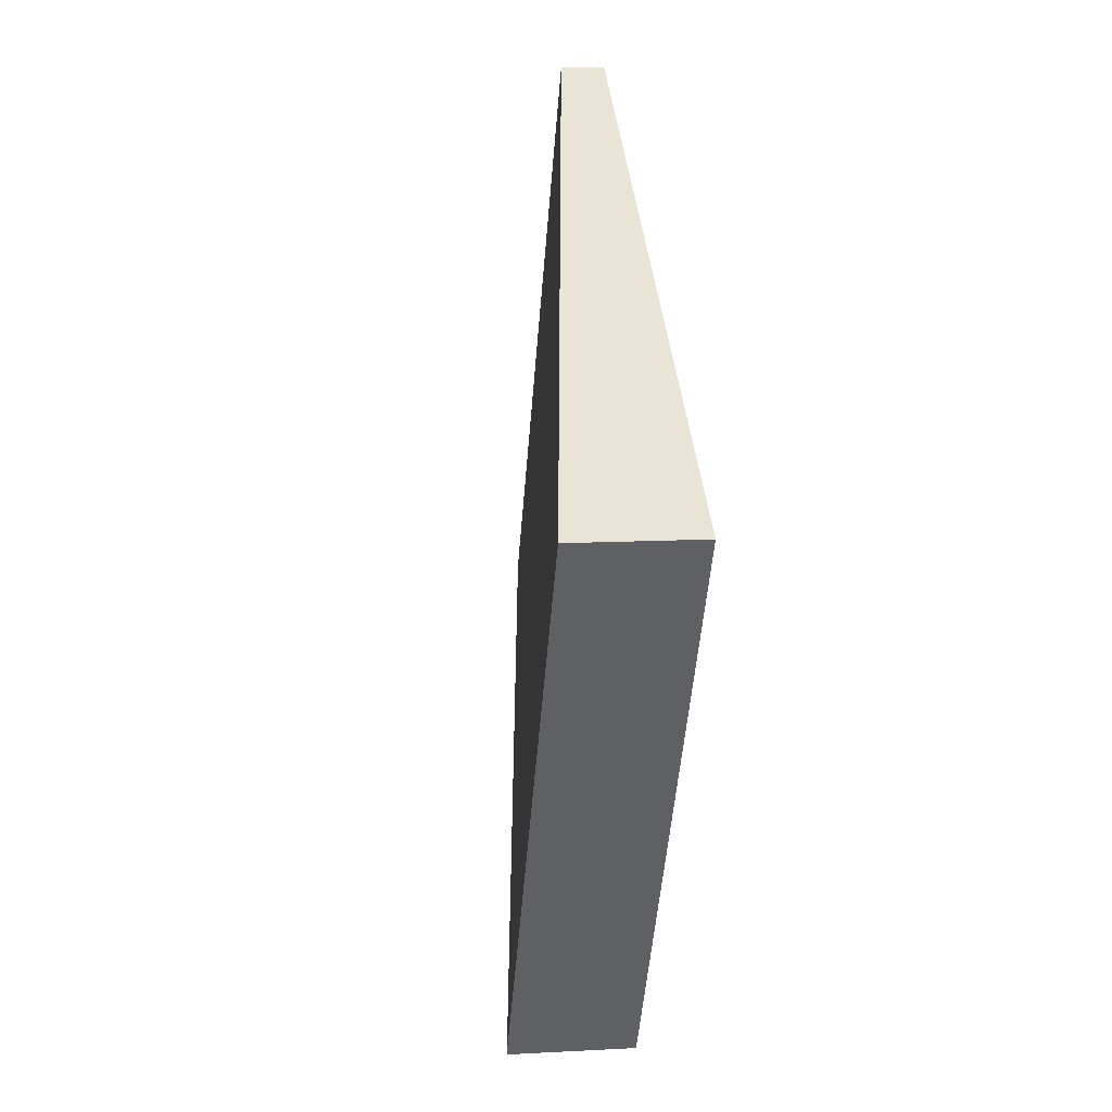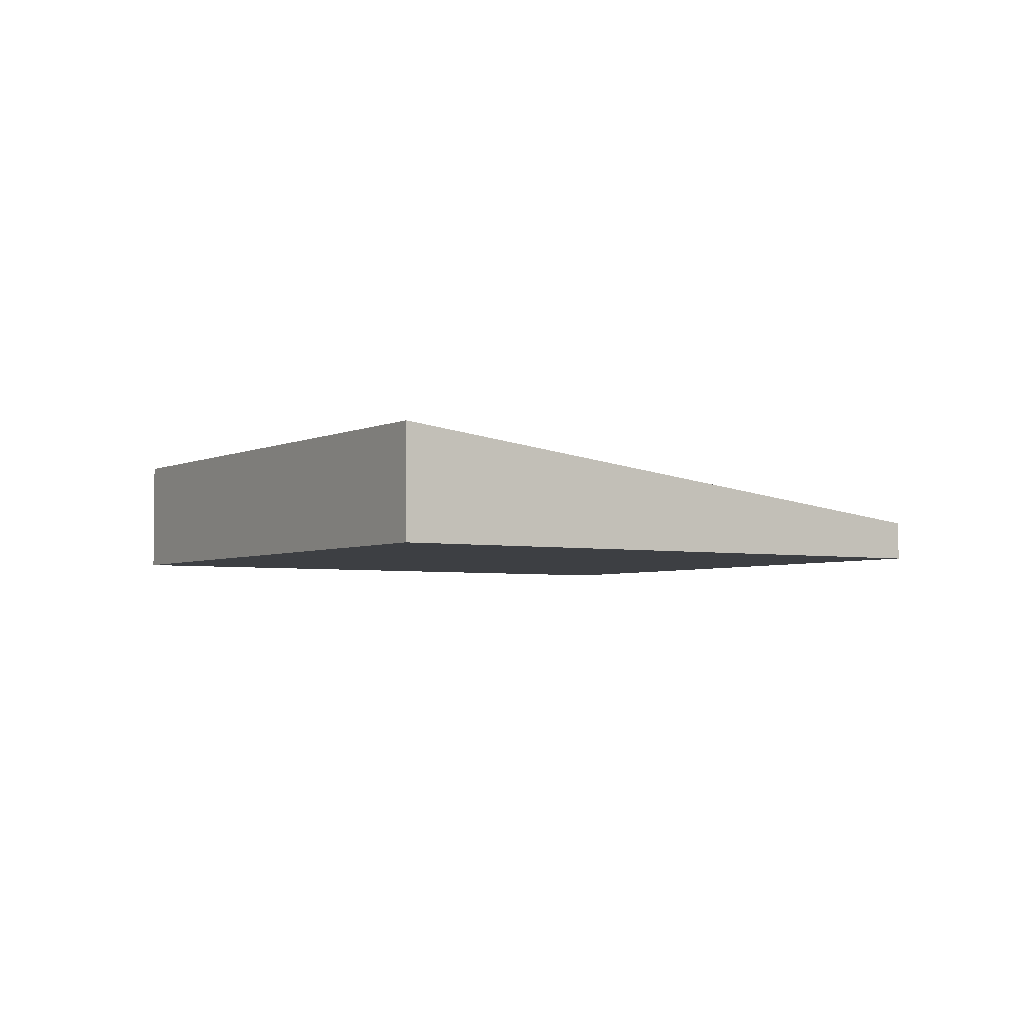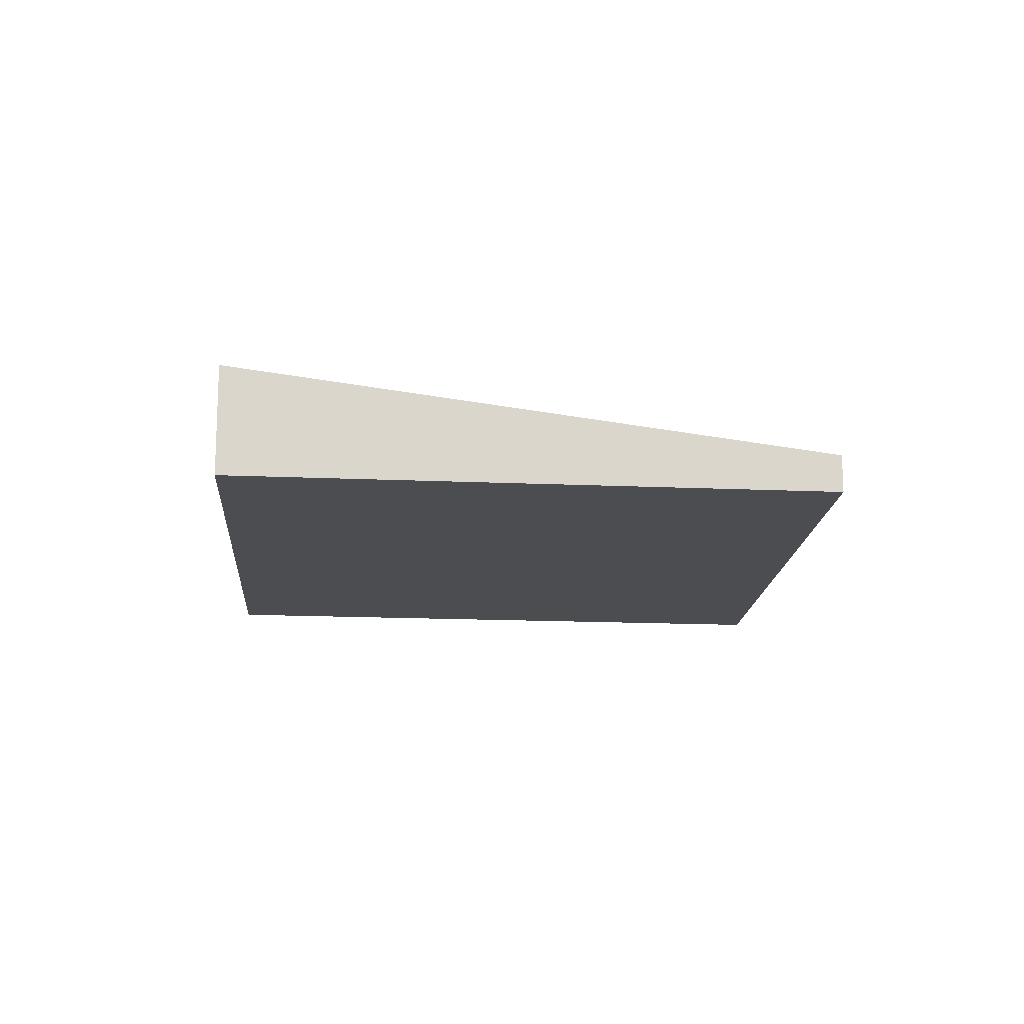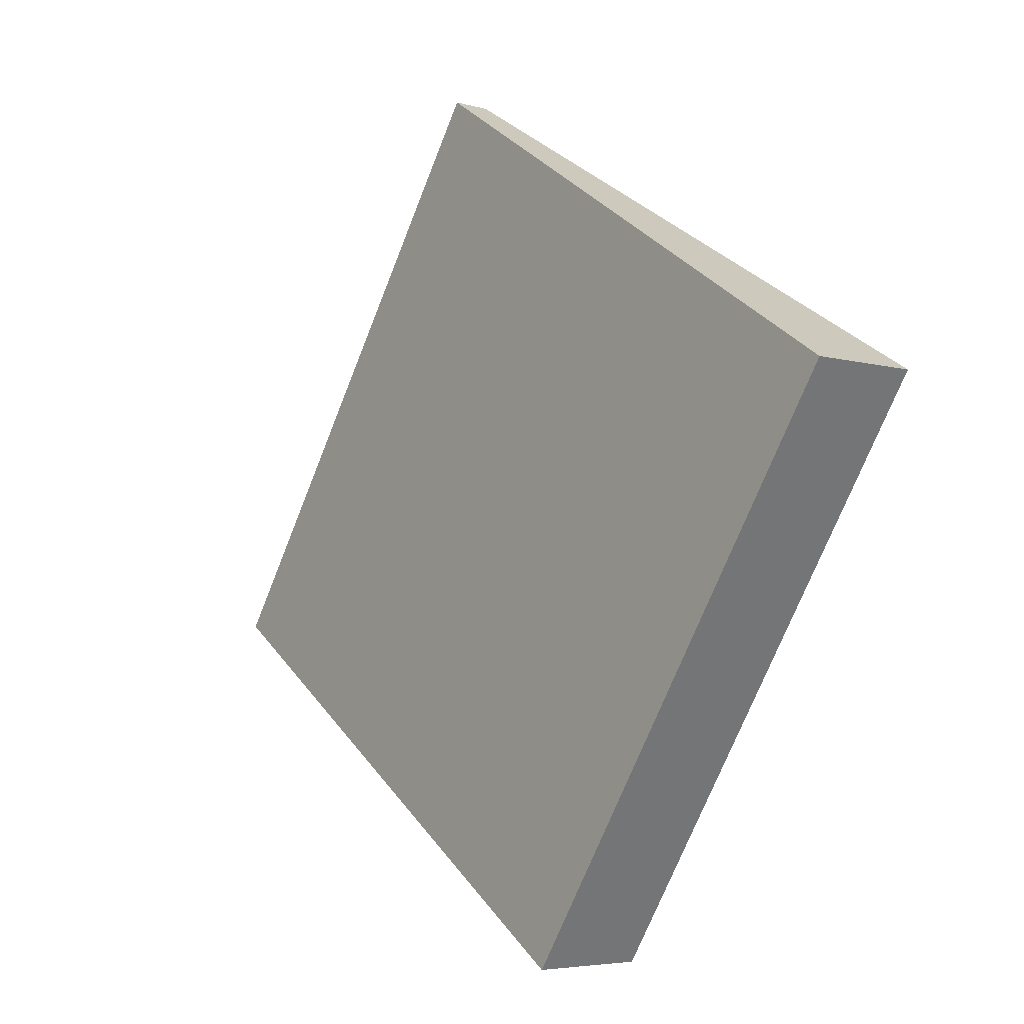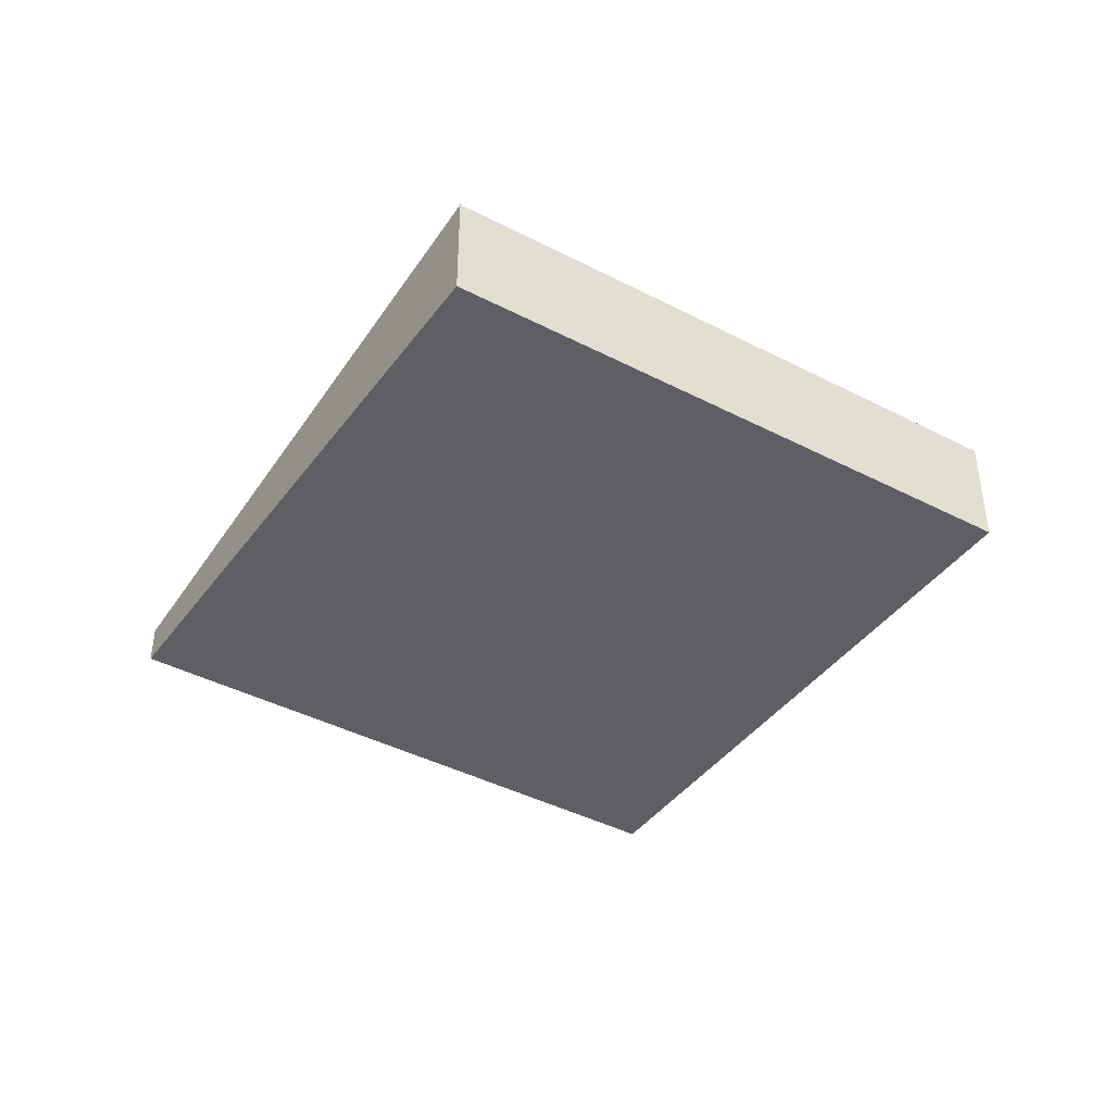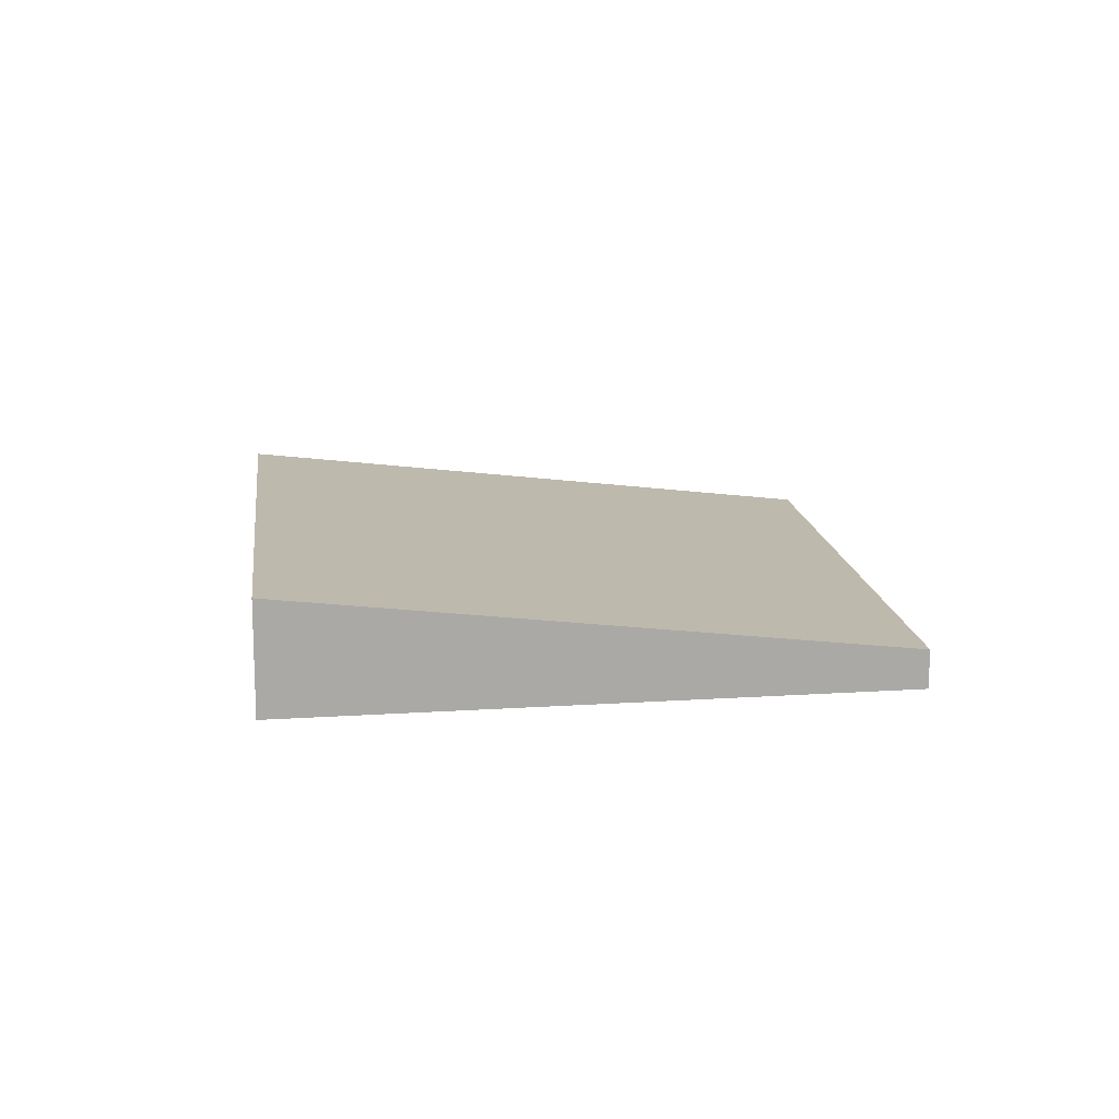
<metadata>
{"format":"obj","ext":"obj","renderer":"f3d","projection":"perspective","resolution":1024,"background":"white","views":[{"elev":11.3,"azim":-97.7,"up":"+Z"},{"elev":-3.8,"azim":-64.6,"up":"+Y"},{"elev":-15.7,"azim":-36.6,"up":"+Y"},{"elev":-4.9,"azim":-132.4,"up":"+Z"},{"elev":-42.0,"azim":-154.5,"up":"+Y"},{"elev":14.8,"azim":-39.5,"up":"+Y"}]}
</metadata>
<code>
v  1.225e-05 0.5734 -1.814e-05
v  1.666 1.593e-16 -2.602
v  0 0 0
v  1.666 0.5734 -2.602
v  4.358 5.946e-17 -0.9711
v  4.358 0.1939 -0.9711
v  2.693 0.1939 1.631
v  2.693 -9.987e-17 1.631
g defaultobject
f 1 2 3
f 2 1 4
f 4 5 2
f 5 4 6
f 5 7 8
f 7 5 6
f 8 1 3
f 1 8 7
f 7 4 1
f 4 7 6
f 2 8 3
f 8 2 5

</code>
